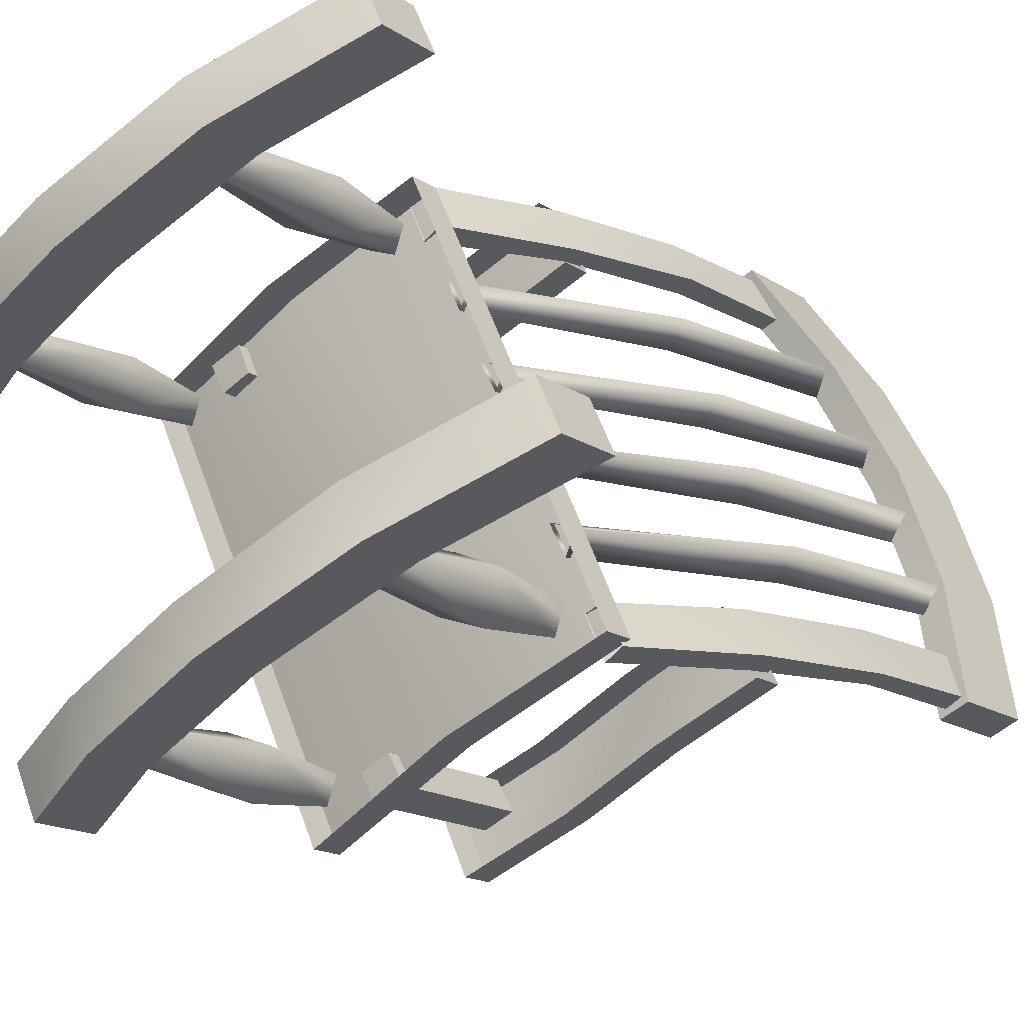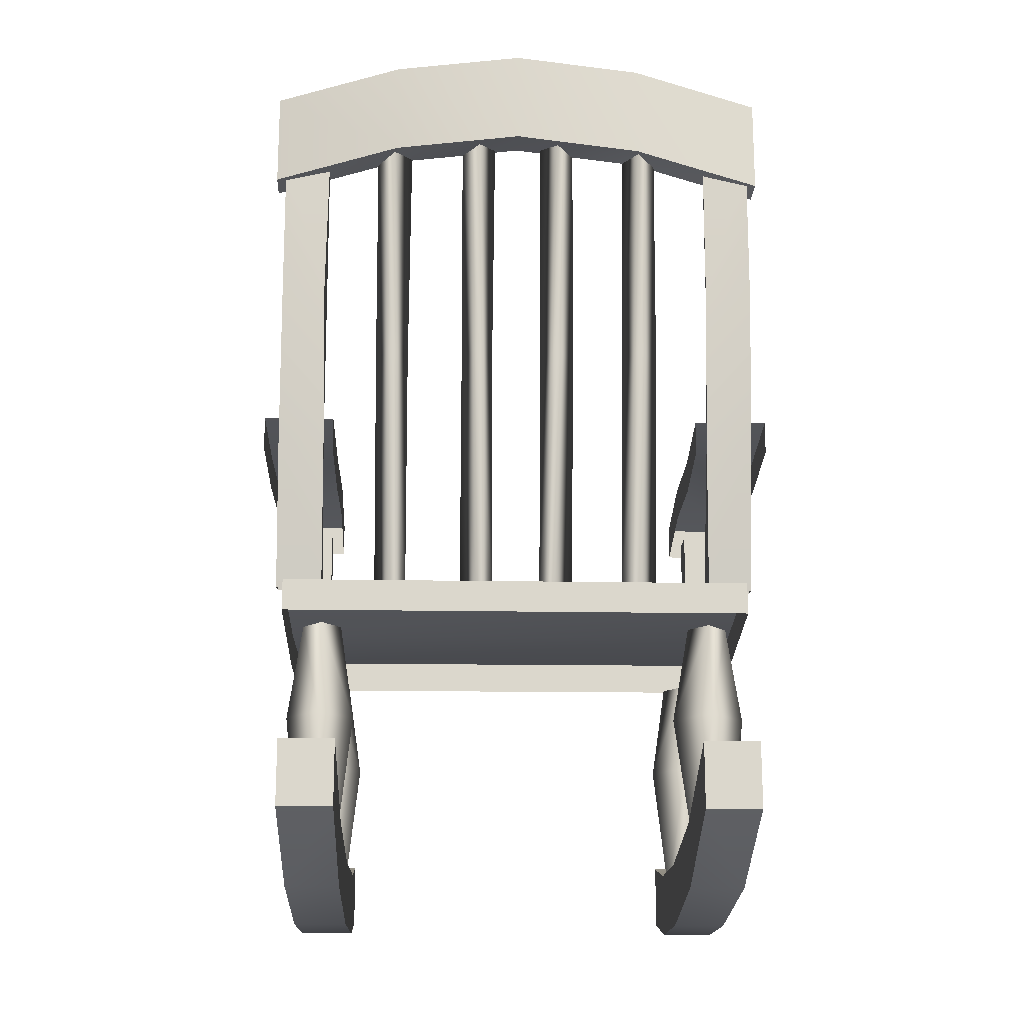
<metadata>
{"format":"obj","ext":"obj","renderer":"f3d","projection":"perspective","resolution":1024,"background":"white","views":[{"elev":-16.6,"azim":37.5,"up":"+Z"},{"elev":-18.9,"azim":63.4,"up":"+Y"}]}
</metadata>
<code>
v 153 97 -149
v 200 101 -127
v 262 101 -261
v 262 101 -261
v 216 97 -282
v 153 97 -149
v 107 101 -170
v 153 97 -149
v 216 97 -282
v 216 97 -282
v 170 101 -304
v 107 101 -170
v 200 101 -127
v 200 91 -127
v 262 91 -261
v 262 91 -261
v 262 101 -261
v 200 101 -127
v 153 97 -149
v 153 86 -149
v 200 91 -127
v 200 91 -127
v 200 101 -127
v 153 97 -149
v 107 101 -170
v 107 91 -170
v 153 86 -149
v 153 86 -149
v 153 97 -149
v 107 101 -170
v 170 101 -304
v 170 91 -304
v 107 91 -170
v 107 91 -170
v 107 101 -170
v 170 101 -304
v 216 97 -282
v 216 86 -282
v 170 91 -304
v 170 91 -304
v 170 101 -304
v 216 97 -282
v 262 101 -261
v 262 91 -261
v 216 86 -282
v 216 86 -282
v 216 97 -282
v 262 101 -261
v 117 59 -167
v 112 59 -181
v 119 19 -171
v 112 59 -181
v 116 19 -179
v 119 19 -171
v 112 59 -181
v 126 59 -186
v 116 19 -179
v 126 59 -186
v 124 19 -182
v 116 19 -179
v 126 59 -186
v 131 59 -172
v 124 19 -182
v 131 59 -172
v 127 19 -174
v 124 19 -182
v 131 59 -172
v 117 59 -167
v 127 19 -174
v 117 59 -167
v 119 19 -171
v 127 19 -174
v 119 89 -171
v 116 89 -179
v 117 59 -167
v 116 89 -179
v 112 59 -181
v 117 59 -167
v 116 89 -179
v 124 89 -182
v 112 59 -181
v 124 89 -182
v 126 59 -186
v 112 59 -181
v 124 89 -182
v 127 89 -174
v 126 59 -186
v 127 89 -174
v 131 59 -172
v 126 59 -186
v 127 89 -174
v 119 89 -171
v 131 59 -172
v 119 89 -171
v 117 59 -167
v 131 59 -172
v 189 59 -134
v 184 59 -148
v 191 19 -138
v 184 59 -148
v 188 19 -146
v 191 19 -138
v 184 59 -148
v 198 59 -153
v 188 19 -146
v 198 59 -153
v 196 19 -149
v 188 19 -146
v 198 59 -153
v 203 59 -139
v 196 19 -149
v 203 59 -139
v 199 19 -141
v 196 19 -149
v 203 59 -139
v 189 59 -134
v 199 19 -141
v 189 59 -134
v 191 19 -138
v 199 19 -141
v 191 89 -138
v 188 89 -146
v 189 59 -134
v 188 89 -146
v 184 59 -148
v 189 59 -134
v 188 89 -146
v 196 89 -149
v 184 59 -148
v 196 89 -149
v 198 59 -153
v 184 59 -148
v 196 89 -149
v 199 89 -141
v 198 59 -153
v 199 89 -141
v 203 59 -139
v 198 59 -153
v 199 89 -141
v 191 89 -138
v 203 59 -139
v 191 89 -138
v 189 59 -134
v 203 59 -139
v 236 59 -260
v 250 59 -265
v 248 19 -261
v 240 19 -258
v 236 59 -260
v 248 19 -261
v 241 59 -245
v 236 59 -260
v 240 19 -258
v 243 19 -250
v 241 59 -245
v 240 19 -258
v 255 59 -251
v 241 59 -245
v 243 19 -250
v 251 19 -253
v 255 59 -251
v 243 19 -250
v 250 59 -265
v 255 59 -251
v 251 19 -253
v 248 19 -261
v 250 59 -265
v 251 19 -253
v 240 89 -258
v 248 89 -261
v 250 59 -265
v 236 59 -260
v 240 89 -258
v 250 59 -265
v 243 89 -250
v 240 89 -258
v 236 59 -260
v 241 59 -245
v 243 89 -250
v 236 59 -260
v 251 89 -253
v 243 89 -250
v 241 59 -245
v 255 59 -251
v 251 89 -253
v 241 59 -245
v 248 89 -261
v 251 89 -253
v 255 59 -251
v 250 59 -265
v 248 89 -261
v 255 59 -251
v 164 59 -293
v 178 59 -298
v 176 19 -294
v 168 19 -291
v 164 59 -293
v 176 19 -294
v 169 59 -279
v 164 59 -293
v 168 19 -291
v 171 19 -283
v 169 59 -279
v 168 19 -291
v 183 59 -284
v 169 59 -279
v 171 19 -283
v 179 19 -286
v 183 59 -284
v 171 19 -283
v 178 59 -298
v 183 59 -284
v 179 19 -286
v 176 19 -294
v 178 59 -298
v 179 19 -286
v 168 89 -291
v 176 89 -294
v 178 59 -298
v 164 59 -293
v 168 89 -291
v 178 59 -298
v 171 89 -283
v 168 89 -291
v 164 59 -293
v 169 59 -279
v 171 89 -283
v 164 59 -293
v 179 89 -286
v 171 89 -283
v 169 59 -279
v 183 59 -284
v 179 89 -286
v 169 59 -279
v 176 89 -294
v 179 89 -286
v 183 59 -284
v 178 59 -298
v 176 89 -294
v 183 59 -284
v 252 4 -243
v 259 4 -258
v 295 19 -223
v 302 19 -238
v 295 19 -223
v 259 4 -258
v 207 0 -264
v 214 0 -278
v 252 4 -243
v 259 4 -258
v 252 4 -243
v 214 0 -278
v 171 3 -281
v 178 3 -295
v 207 0 -264
v 214 0 -278
v 207 0 -264
v 178 3 -295
v 147 10 -292
v 154 10 -307
v 171 3 -281
v 178 3 -295
v 171 3 -281
v 154 10 -307
v 302 39 -238
v 259 24 -258
v 295 39 -223
v 252 24 -243
v 295 39 -223
v 259 24 -258
v 259 24 -258
v 214 20 -278
v 252 24 -243
v 207 20 -264
v 252 24 -243
v 214 20 -278
v 214 20 -278
v 178 23 -295
v 207 20 -264
v 171 23 -281
v 207 20 -264
v 178 23 -295
v 178 23 -295
v 154 30 -307
v 171 23 -281
v 147 30 -292
v 171 23 -281
v 154 30 -307
v 302 19 -238
v 302 39 -238
v 295 19 -223
v 295 39 -223
v 295 19 -223
v 302 39 -238
v 259 4 -258
v 259 24 -258
v 302 19 -238
v 302 39 -238
v 302 19 -238
v 259 24 -258
v 214 0 -278
v 214 20 -278
v 259 4 -258
v 259 24 -258
v 259 4 -258
v 214 20 -278
v 178 3 -295
v 178 23 -295
v 214 0 -278
v 214 20 -278
v 214 0 -278
v 178 23 -295
v 154 10 -307
v 154 30 -307
v 178 3 -295
v 178 23 -295
v 178 3 -295
v 154 30 -307
v 147 10 -292
v 147 30 -292
v 154 10 -307
v 154 30 -307
v 154 10 -307
v 147 30 -292
v 171 3 -281
v 171 23 -281
v 147 10 -292
v 147 30 -292
v 147 10 -292
v 171 23 -281
v 207 0 -264
v 207 20 -264
v 171 3 -281
v 171 23 -281
v 171 3 -281
v 207 20 -264
v 252 4 -243
v 252 24 -243
v 207 0 -264
v 207 20 -264
v 207 0 -264
v 252 24 -243
v 295 19 -223
v 295 39 -223
v 252 4 -243
v 252 24 -243
v 252 4 -243
v 295 39 -223
v 200 4 -131
v 207 4 -146
v 250 19 -126
v 250 19 -126
v 243 19 -111
v 200 4 -131
v 155 0 -152
v 162 0 -167
v 207 4 -146
v 207 4 -146
v 200 4 -131
v 155 0 -152
v 119 3 -169
v 126 3 -184
v 162 0 -167
v 162 0 -167
v 155 0 -152
v 119 3 -169
v 95 10 -180
v 102 10 -195
v 126 3 -184
v 126 3 -184
v 119 3 -169
v 95 10 -180
v 200 24 -131
v 243 39 -111
v 250 39 -126
v 250 39 -126
v 207 24 -146
v 200 24 -131
v 155 20 -152
v 200 24 -131
v 207 24 -146
v 207 24 -146
v 162 20 -167
v 155 20 -152
v 119 23 -169
v 155 20 -152
v 162 20 -167
v 162 20 -167
v 126 23 -184
v 119 23 -169
v 95 30 -180
v 119 23 -169
v 126 23 -184
v 126 23 -184
v 102 30 -195
v 95 30 -180
v 243 39 -111
v 243 19 -111
v 250 19 -126
v 250 19 -126
v 250 39 -126
v 243 39 -111
v 200 24 -131
v 200 4 -131
v 243 19 -111
v 243 19 -111
v 243 39 -111
v 200 24 -131
v 155 20 -152
v 155 0 -152
v 200 4 -131
v 200 4 -131
v 200 24 -131
v 155 20 -152
v 119 23 -169
v 119 3 -169
v 155 0 -152
v 155 0 -152
v 155 20 -152
v 119 23 -169
v 95 30 -180
v 95 10 -180
v 119 3 -169
v 119 3 -169
v 119 23 -169
v 95 30 -180
v 102 30 -195
v 102 10 -195
v 95 10 -180
v 95 10 -180
v 95 30 -180
v 102 30 -195
v 126 23 -184
v 126 3 -184
v 102 10 -195
v 102 10 -195
v 102 30 -195
v 126 23 -184
v 162 20 -167
v 162 0 -167
v 126 3 -184
v 126 3 -184
v 126 23 -184
v 162 20 -167
v 207 24 -146
v 207 4 -146
v 162 0 -167
v 162 0 -167
v 162 20 -167
v 207 24 -146
v 250 39 -126
v 250 19 -126
v 207 4 -146
v 207 4 -146
v 207 24 -146
v 250 39 -126
v 125 95 -163
v 130 95 -172
v 139 95 -168
v 139 95 -168
v 135 95 -159
v 125 95 -163
v 125 140 -163
v 135 140 -159
v 139 140 -168
v 139 140 -168
v 130 140 -172
v 125 140 -163
v 135 140 -159
v 135 95 -159
v 139 95 -168
v 139 95 -168
v 139 140 -168
v 135 140 -159
v 125 140 -163
v 125 95 -163
v 135 95 -159
v 135 95 -159
v 135 140 -159
v 125 140 -163
v 130 140 -172
v 130 95 -172
v 125 95 -163
v 125 95 -163
v 125 140 -163
v 130 140 -172
v 139 140 -168
v 139 95 -168
v 130 95 -172
v 130 95 -172
v 130 140 -172
v 139 140 -168
v 182 95 -285
v 187 95 -294
v 191 95 -281
v 196 95 -290
v 191 95 -281
v 187 95 -294
v 196 140 -290
v 187 140 -294
v 191 140 -281
v 182 140 -285
v 191 140 -281
v 187 140 -294
v 196 95 -290
v 196 140 -290
v 191 95 -281
v 191 140 -281
v 191 95 -281
v 196 140 -290
v 187 95 -294
v 187 140 -294
v 196 95 -290
v 196 140 -290
v 196 95 -290
v 187 140 -294
v 182 95 -285
v 182 140 -285
v 187 95 -294
v 187 140 -294
v 187 95 -294
v 182 140 -285
v 191 95 -281
v 191 140 -281
v 182 95 -285
v 182 140 -285
v 182 95 -285
v 191 140 -281
v 271 153 -264
v 241 151 -278
v 261 153 -244
v 232 151 -258
v 261 153 -244
v 241 151 -278
v 241 151 -278
v 211 153 -292
v 232 151 -258
v 202 153 -272
v 232 151 -258
v 211 153 -292
v 211 153 -292
v 181 149 -306
v 202 153 -272
v 172 149 -286
v 202 153 -272
v 181 149 -306
v 241 141 -278
v 241 151 -278
v 271 143 -264
v 271 153 -264
v 271 143 -264
v 241 151 -278
v 211 143 -292
v 211 153 -292
v 241 141 -278
v 241 151 -278
v 241 141 -278
v 211 153 -292
v 181 139 -306
v 181 149 -306
v 211 143 -292
v 211 153 -292
v 211 143 -292
v 181 149 -306
v 172 139 -286
v 172 149 -286
v 181 139 -306
v 181 149 -306
v 181 139 -306
v 172 149 -286
v 202 143 -272
v 202 153 -272
v 172 139 -286
v 172 149 -286
v 172 139 -286
v 202 153 -272
v 232 141 -258
v 232 151 -258
v 202 143 -272
v 202 153 -272
v 202 143 -272
v 232 151 -258
v 261 143 -244
v 261 153 -244
v 232 141 -258
v 232 151 -258
v 232 141 -258
v 261 153 -244
v 173 151 -132
v 203 153 -118
v 212 153 -138
v 212 153 -138
v 182 151 -152
v 173 151 -132
v 143 153 -146
v 173 151 -132
v 182 151 -152
v 182 151 -152
v 152 153 -166
v 143 153 -146
v 113 149 -160
v 143 153 -146
v 152 153 -166
v 152 153 -166
v 123 149 -179
v 113 149 -160
v 173 151 -132
v 173 141 -132
v 203 143 -118
v 203 143 -118
v 203 153 -118
v 173 151 -132
v 143 153 -146
v 143 143 -146
v 173 141 -132
v 173 141 -132
v 173 151 -132
v 143 153 -146
v 113 149 -160
v 113 139 -160
v 143 143 -146
v 143 143 -146
v 143 153 -146
v 113 149 -160
v 123 149 -179
v 123 139 -179
v 113 139 -160
v 113 139 -160
v 113 149 -160
v 123 149 -179
v 152 153 -166
v 152 143 -166
v 123 139 -179
v 123 139 -179
v 123 149 -179
v 152 153 -166
v 182 151 -152
v 182 141 -152
v 152 143 -166
v 152 143 -166
v 152 153 -166
v 182 151 -152
v 212 153 -138
v 212 143 -138
v 182 141 -152
v 182 141 -152
v 182 151 -152
v 212 153 -138
v 208 145 -121
v 197 99 -126
v 203 99 -139
v 203 99 -139
v 214 145 -134
v 208 145 -121
v 215 192 -118
v 208 145 -121
v 214 145 -134
v 214 145 -134
v 221 192 -130
v 215 192 -118
v 217 240 -117
v 215 192 -118
v 221 192 -130
v 221 192 -130
v 223 240 -130
v 217 240 -117
v 203 146 -123
v 191 100 -129
v 197 99 -126
v 197 99 -126
v 208 145 -121
v 203 146 -123
v 210 193 -120
v 203 146 -123
v 208 145 -121
v 208 145 -121
v 215 192 -118
v 210 193 -120
v 212 241 -119
v 210 193 -120
v 215 192 -118
v 215 192 -118
v 217 240 -117
v 212 241 -119
v 209 146 -136
v 197 100 -142
v 191 100 -129
v 191 100 -129
v 203 146 -123
v 209 146 -136
v 216 193 -133
v 209 146 -136
v 203 146 -123
v 203 146 -123
v 210 193 -120
v 216 193 -133
v 218 241 -132
v 216 193 -133
v 210 193 -120
v 210 193 -120
v 212 241 -119
v 218 241 -132
v 214 145 -134
v 203 99 -139
v 197 100 -142
v 197 100 -142
v 209 146 -136
v 214 145 -134
v 221 192 -130
v 214 145 -134
v 209 146 -136
v 209 146 -136
v 216 193 -133
v 221 192 -130
v 223 240 -130
v 221 192 -130
v 216 193 -133
v 216 193 -133
v 218 241 -132
v 223 240 -130
v 220 173 -149
v 225 173 -158
v 206 99 -156
v 225 173 -158
v 210 99 -165
v 206 99 -156
v 225 173 -158
v 231 173 -150
v 210 99 -165
v 231 173 -150
v 213 99 -158
v 210 99 -165
v 231 173 -150
v 220 173 -149
v 213 99 -158
v 220 173 -149
v 206 99 -156
v 213 99 -158
v 228 246 -145
v 233 246 -155
v 220 173 -149
v 233 246 -155
v 225 173 -158
v 220 173 -149
v 233 246 -155
v 237 246 -147
v 225 173 -158
v 237 246 -147
v 231 173 -150
v 225 173 -158
v 237 246 -147
v 228 246 -145
v 231 173 -150
v 228 246 -145
v 220 173 -149
v 231 173 -150
v 232 173 -174
v 236 173 -183
v 217 99 -181
v 236 173 -183
v 222 99 -190
v 217 99 -181
v 236 173 -183
v 243 173 -175
v 222 99 -190
v 243 173 -175
v 225 99 -183
v 222 99 -190
v 243 173 -175
v 232 173 -174
v 225 99 -183
v 232 173 -174
v 217 99 -181
v 225 99 -183
v 240 246 -170
v 246 246 -179
v 232 173 -174
v 246 246 -179
v 236 173 -183
v 232 173 -174
v 246 246 -179
v 249 246 -172
v 236 173 -183
v 249 246 -172
v 243 173 -175
v 236 173 -183
v 249 246 -172
v 240 246 -170
v 243 173 -175
v 240 246 -170
v 232 173 -174
v 243 173 -175
v 243 173 -197
v 247 173 -207
v 233 99 -213
v 228 99 -204
v 243 173 -197
v 233 99 -213
v 253 173 -198
v 243 173 -197
v 228 99 -204
v 235 99 -206
v 253 173 -198
v 228 99 -204
v 247 173 -207
v 253 173 -198
v 235 99 -206
v 233 99 -213
v 247 173 -207
v 235 99 -206
v 253 246 -192
v 255 246 -203
v 247 173 -207
v 243 173 -197
v 253 246 -192
v 247 173 -207
v 260 246 -195
v 253 246 -192
v 243 173 -197
v 253 173 -198
v 260 246 -195
v 243 173 -197
v 255 246 -203
v 260 246 -195
v 253 173 -198
v 247 173 -207
v 255 246 -203
v 253 173 -198
v 254 173 -221
v 259 173 -231
v 244 99 -238
v 239 99 -228
v 254 173 -221
v 244 99 -238
v 265 173 -222
v 254 173 -221
v 239 99 -228
v 247 99 -231
v 265 173 -222
v 239 99 -228
v 259 173 -231
v 265 173 -222
v 247 99 -231
v 244 99 -238
v 259 173 -231
v 247 99 -231
v 262 246 -218
v 267 246 -227
v 259 173 -231
v 254 173 -221
v 262 246 -218
v 259 173 -231
v 271 246 -219
v 262 246 -218
v 254 173 -221
v 265 173 -222
v 271 246 -219
v 254 173 -221
v 267 246 -227
v 271 246 -219
v 265 173 -222
v 259 173 -231
v 267 246 -227
v 265 173 -222
v 261 99 -263
v 272 145 -258
v 255 99 -251
v 266 145 -245
v 255 99 -251
v 272 145 -258
v 272 145 -258
v 279 192 -255
v 266 145 -245
v 273 192 -242
v 266 145 -245
v 279 192 -255
v 279 192 -255
v 281 240 -254
v 273 192 -242
v 275 240 -241
v 273 192 -242
v 281 240 -254
v 255 100 -266
v 267 146 -261
v 261 99 -263
v 272 145 -258
v 261 99 -263
v 267 146 -261
v 267 146 -261
v 274 193 -257
v 272 145 -258
v 279 192 -255
v 272 145 -258
v 274 193 -257
v 274 193 -257
v 276 241 -257
v 279 192 -255
v 281 240 -254
v 279 192 -255
v 276 241 -257
v 249 100 -253
v 261 146 -248
v 255 100 -266
v 267 146 -261
v 255 100 -266
v 261 146 -248
v 261 146 -248
v 268 193 -245
v 267 146 -261
v 274 193 -257
v 267 146 -261
v 268 193 -245
v 268 193 -245
v 270 241 -244
v 274 193 -257
v 276 241 -257
v 274 193 -257
v 270 241 -244
v 255 99 -251
v 266 145 -245
v 249 100 -253
v 261 146 -248
v 249 100 -253
v 266 145 -245
v 266 145 -245
v 273 192 -242
v 261 146 -248
v 268 193 -245
v 261 146 -248
v 273 192 -242
v 273 192 -242
v 275 240 -241
v 268 193 -245
v 270 241 -244
v 268 193 -245
v 275 240 -241
v 263 240 -222
v 274 231 -260
v 283 231 -256
v 283 231 -256
v 272 240 -218
v 263 240 -222
v 248 244 -186
v 263 240 -222
v 272 240 -218
v 272 240 -218
v 257 244 -182
v 248 244 -186
v 230 240 -151
v 248 244 -186
v 257 244 -182
v 257 244 -182
v 239 240 -147
v 230 240 -151
v 208 231 -118
v 230 240 -151
v 239 240 -147
v 239 240 -147
v 217 231 -114
v 208 231 -118
v 263 269 -222
v 272 269 -218
v 283 260 -256
v 283 260 -256
v 274 260 -260
v 263 269 -222
v 248 273 -186
v 257 273 -182
v 272 269 -218
v 272 269 -218
v 263 269 -222
v 248 273 -186
v 230 269 -151
v 239 269 -147
v 257 273 -182
v 257 273 -182
v 248 273 -186
v 230 269 -151
v 208 260 -118
v 217 260 -114
v 239 269 -147
v 239 269 -147
v 230 269 -151
v 208 260 -118
v 272 269 -218
v 272 240 -218
v 283 231 -256
v 283 231 -256
v 283 260 -256
v 272 269 -218
v 257 273 -182
v 257 244 -182
v 272 240 -218
v 272 240 -218
v 272 269 -218
v 257 273 -182
v 239 269 -147
v 239 240 -147
v 257 244 -182
v 257 244 -182
v 257 273 -182
v 239 269 -147
v 217 260 -114
v 217 231 -114
v 239 240 -147
v 239 240 -147
v 239 269 -147
v 217 260 -114
v 208 260 -118
v 208 231 -118
v 217 231 -114
v 217 231 -114
v 217 260 -114
v 208 260 -118
v 230 269 -151
v 230 240 -151
v 208 231 -118
v 208 231 -118
v 208 260 -118
v 230 269 -151
v 248 273 -186
v 248 244 -186
v 230 240 -151
v 230 240 -151
v 230 269 -151
v 248 273 -186
v 263 269 -222
v 263 240 -222
v 248 244 -186
v 248 244 -186
v 248 273 -186
v 263 269 -222
v 274 260 -260
v 274 231 -260
v 263 240 -222
v 263 240 -222
v 263 269 -222
v 274 260 -260
v 283 260 -256
v 283 231 -256
v 274 231 -260
v 274 231 -260
v 274 260 -260
v 283 260 -256
f 1 2 3
f 4 5 6
f 7 8 9
f 10 11 12
f 13 14 15
f 16 17 18
f 19 20 21
f 22 23 24
f 25 26 27
f 28 29 30
f 31 32 33
f 34 35 36
f 37 38 39
f 40 41 42
f 43 44 45
f 46 47 48
f 49 50 51
f 52 53 54
f 55 56 57
f 58 59 60
f 61 62 63
f 64 65 66
f 67 68 69
f 70 71 72
f 73 74 75
f 76 77 78
f 79 80 81
f 82 83 84
f 85 86 87
f 88 89 90
f 91 92 93
f 94 95 96
f 97 98 99
f 100 101 102
f 103 104 105
f 106 107 108
f 109 110 111
f 112 113 114
f 115 116 117
f 118 119 120
f 121 122 123
f 124 125 126
f 127 128 129
f 130 131 132
f 133 134 135
f 136 137 138
f 139 140 141
f 142 143 144
f 145 146 147
f 148 149 150
f 151 152 153
f 154 155 156
f 157 158 159
f 160 161 162
f 163 164 165
f 166 167 168
f 169 170 171
f 172 173 174
f 175 176 177
f 178 179 180
f 181 182 183
f 184 185 186
f 187 188 189
f 190 191 192
f 193 194 195
f 196 197 198
f 199 200 201
f 202 203 204
f 205 206 207
f 208 209 210
f 211 212 213
f 214 215 216
f 217 218 219
f 220 221 222
f 223 224 225
f 226 227 228
f 229 230 231
f 232 233 234
f 235 236 237
f 238 239 240
f 241 242 243
f 244 245 246
f 247 248 249
f 250 251 252
f 253 254 255
f 256 257 258
f 259 260 261
f 262 263 264
f 265 266 267
f 268 269 270
f 271 272 273
f 274 275 276
f 277 278 279
f 280 281 282
f 283 284 285
f 286 287 288
f 289 290 291
f 292 293 294
f 295 296 297
f 298 299 300
f 301 302 303
f 304 305 306
f 307 308 309
f 310 311 312
f 313 314 315
f 316 317 318
f 319 320 321
f 322 323 324
f 325 326 327
f 328 329 330
f 331 332 333
f 334 335 336
f 337 338 339
f 340 341 342
f 343 344 345
f 346 347 348
f 349 350 351
f 352 353 354
f 355 356 357
f 358 359 360
f 361 362 363
f 364 365 366
f 367 368 369
f 370 371 372
f 373 374 375
f 376 377 378
f 379 380 381
f 382 383 384
f 385 386 387
f 388 389 390
f 391 392 393
f 394 395 396
f 397 398 399
f 400 401 402
f 403 404 405
f 406 407 408
f 409 410 411
f 412 413 414
f 415 416 417
f 418 419 420
f 421 422 423
f 424 425 426
f 427 428 429
f 430 431 432
f 433 434 435
f 436 437 438
f 439 440 441
f 442 443 444
f 445 446 447
f 448 449 450
f 451 452 453
f 454 455 456
f 457 458 459
f 460 461 462
f 463 464 465
f 466 467 468
f 469 470 471
f 472 473 474
f 475 476 477
f 478 479 480
f 481 482 483
f 484 485 486
f 487 488 489
f 490 491 492
f 493 494 495
f 496 497 498
f 499 500 501
f 502 503 504
f 505 506 507
f 508 509 510
f 511 512 513
f 514 515 516
f 517 518 519
f 520 521 522
f 523 524 525
f 526 527 528
f 529 530 531
f 532 533 534
f 535 536 537
f 538 539 540
f 541 542 543
f 544 545 546
f 547 548 549
f 550 551 552
f 553 554 555
f 556 557 558
f 559 560 561
f 562 563 564
f 565 566 567
f 568 569 570
f 571 572 573
f 574 575 576
f 577 578 579
f 580 581 582
f 583 584 585
f 586 587 588
f 589 590 591
f 592 593 594
f 595 596 597
f 598 599 600
f 601 602 603
f 604 605 606
f 607 608 609
f 610 611 612
f 613 614 615
f 616 617 618
f 619 620 621
f 622 623 624
f 625 626 627
f 628 629 630
f 631 632 633
f 634 635 636
f 637 638 639
f 640 641 642
f 643 644 645
f 646 647 648
f 649 650 651
f 652 653 654
f 655 656 657
f 658 659 660
f 661 662 663
f 664 665 666
f 667 668 669
f 670 671 672
f 673 674 675
f 676 677 678
f 679 680 681
f 682 683 684
f 685 686 687
f 688 689 690
f 691 692 693
f 694 695 696
f 697 698 699
f 700 701 702
f 703 704 705
f 706 707 708
f 709 710 711
f 712 713 714
f 715 716 717
f 718 719 720
f 721 722 723
f 724 725 726
f 727 728 729
f 730 731 732
f 733 734 735
f 736 737 738
f 739 740 741
f 742 743 744
f 745 746 747
f 748 749 750
f 751 752 753
f 754 755 756
f 757 758 759
f 760 761 762
f 763 764 765
f 766 767 768
f 769 770 771
f 772 773 774
f 775 776 777
f 778 779 780
f 781 782 783
f 784 785 786
f 787 788 789
f 790 791 792
f 793 794 795
f 796 797 798
f 799 800 801
f 802 803 804
f 805 806 807
f 808 809 810
f 811 812 813
f 814 815 816
f 817 818 819
f 820 821 822
f 823 824 825
f 826 827 828
f 829 830 831
f 832 833 834
f 835 836 837
f 838 839 840
f 841 842 843
f 844 845 846
f 847 848 849
f 850 851 852
f 853 854 855
f 856 857 858
f 859 860 861
f 862 863 864
f 865 866 867
f 868 869 870
f 871 872 873
f 874 875 876
f 877 878 879
f 880 881 882
f 883 884 885
f 886 887 888
f 889 890 891
f 892 893 894
f 895 896 897
f 898 899 900
f 901 902 903
f 904 905 906
f 907 908 909
f 910 911 912
f 913 914 915
f 916 917 918
f 919 920 921
f 922 923 924
f 925 926 927
f 928 929 930
f 931 932 933
f 934 935 936
f 937 938 939
f 940 941 942
f 943 944 945
f 946 947 948
f 949 950 951
f 952 953 954
f 955 956 957
f 958 959 960
f 961 962 963
f 964 965 966
f 967 968 969
f 970 971 972
f 973 974 975
f 976 977 978
f 979 980 981
f 982 983 984
f 985 986 987
f 988 989 990
f 991 992 993
f 994 995 996
f 997 998 999
f 1000 1001 1002
f 1003 1004 1005
f 1006 1007 1008
f 1009 1010 1011
f 1012 1013 1014
f 1015 1016 1017
f 1018 1019 1020
f 1021 1022 1023
f 1024 1025 1026
f 1027 1028 1029
f 1030 1031 1032
f 1033 1034 1035
f 1036 1037 1038
f 1039 1040 1041
f 1042 1043 1044

</code>
